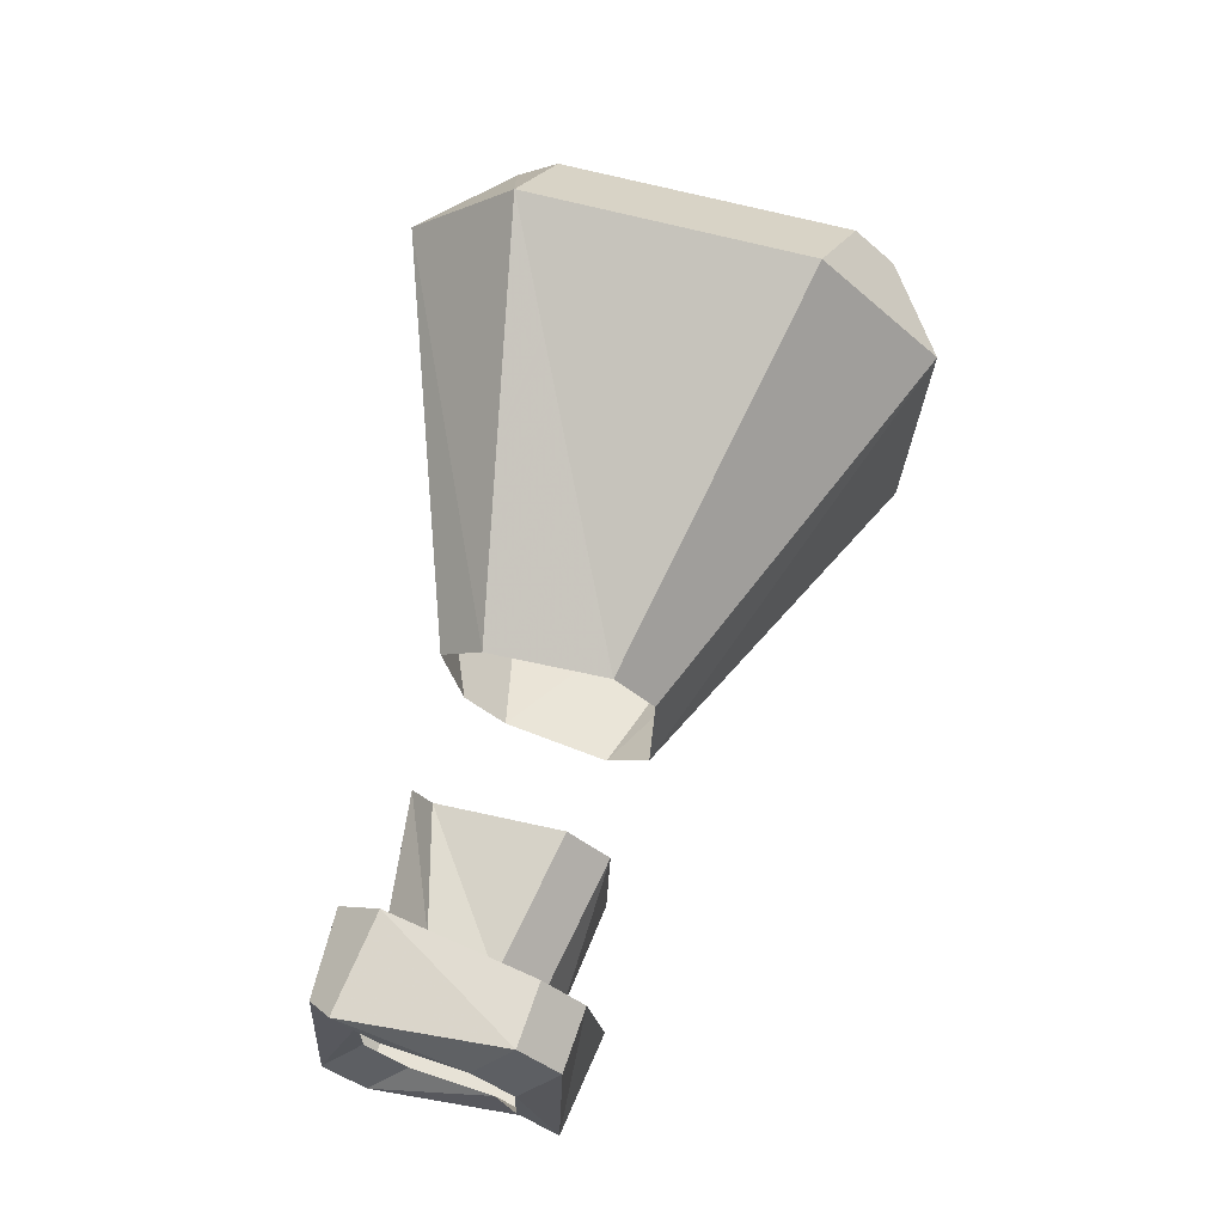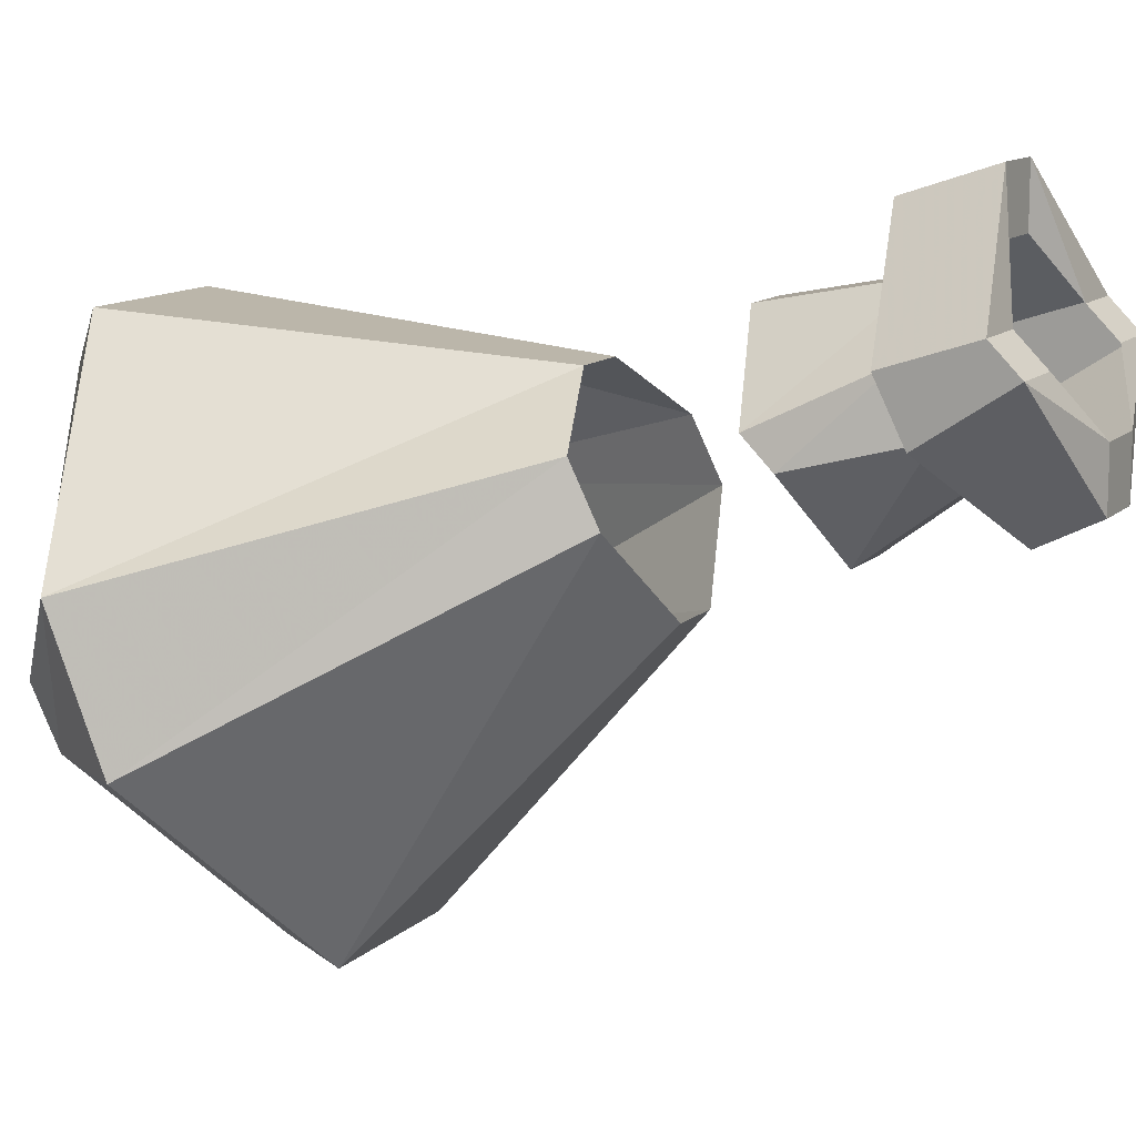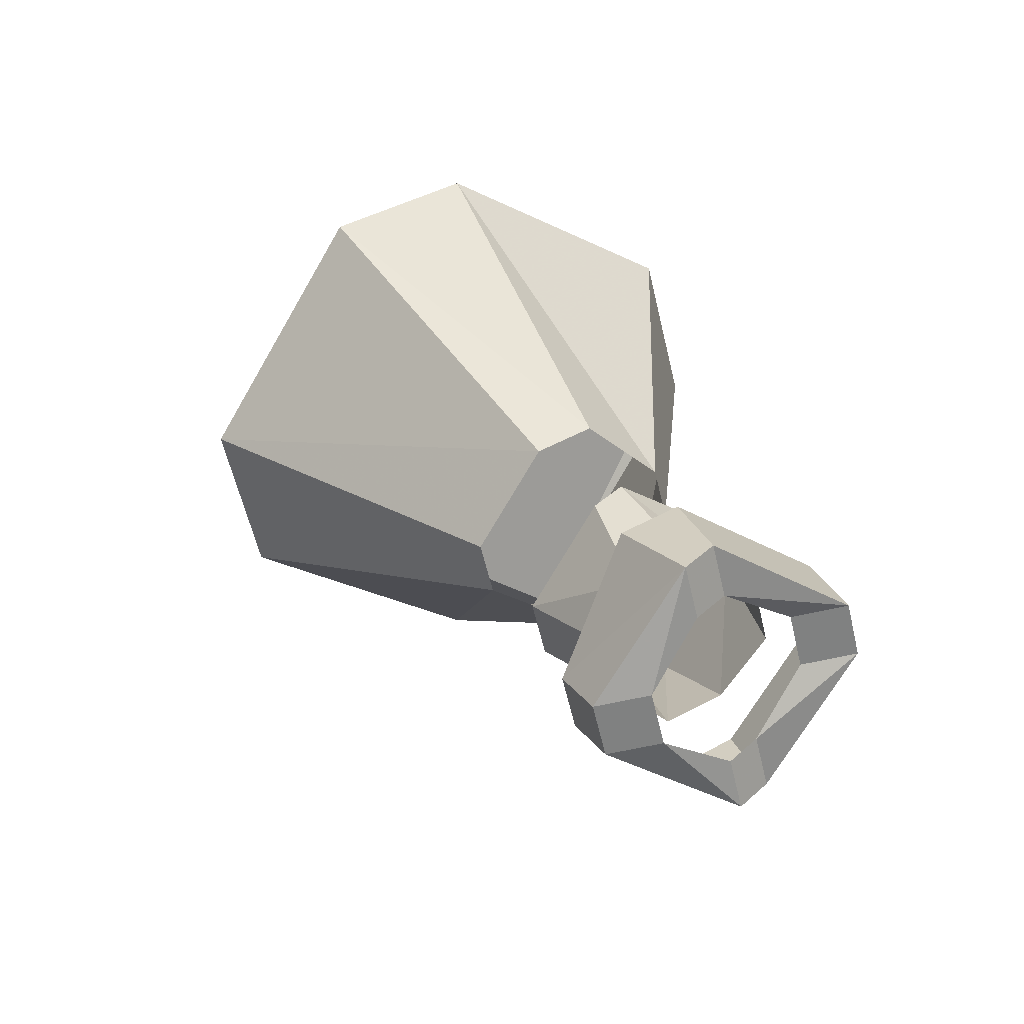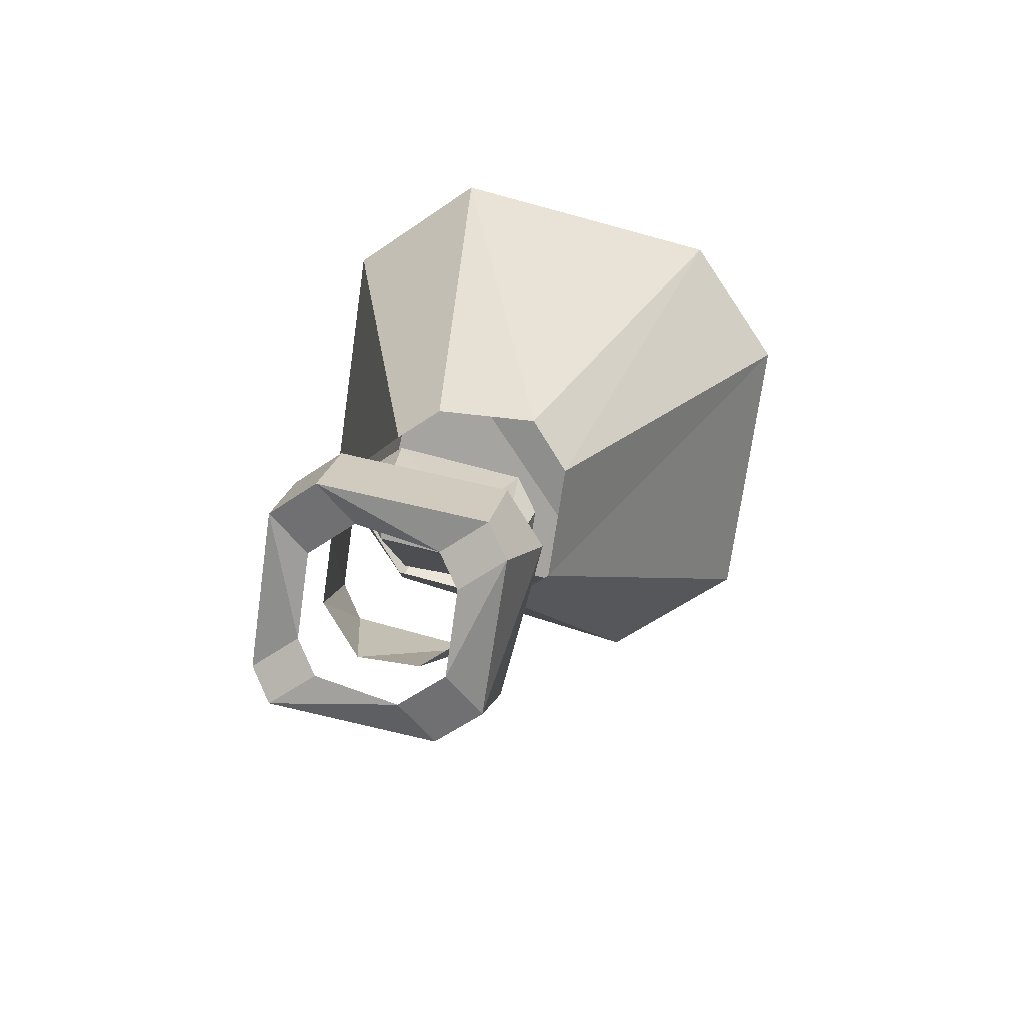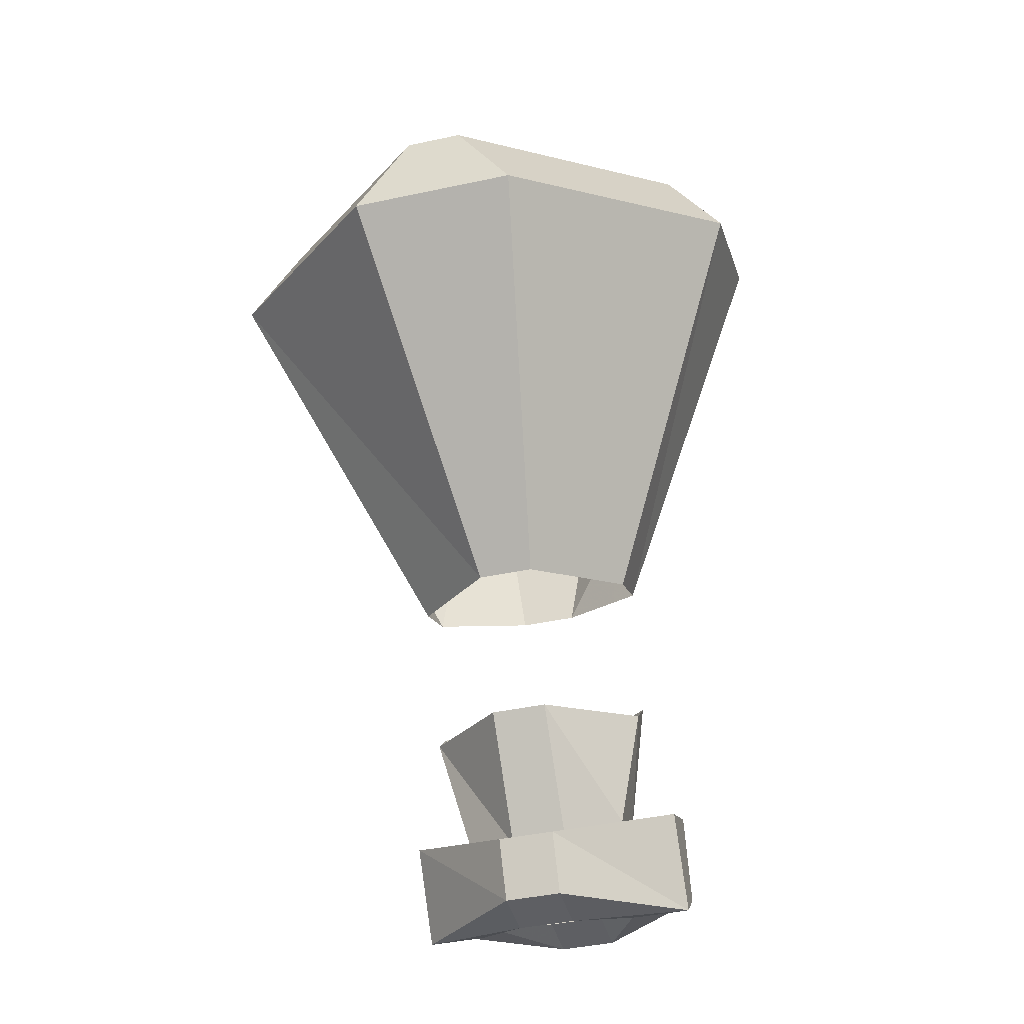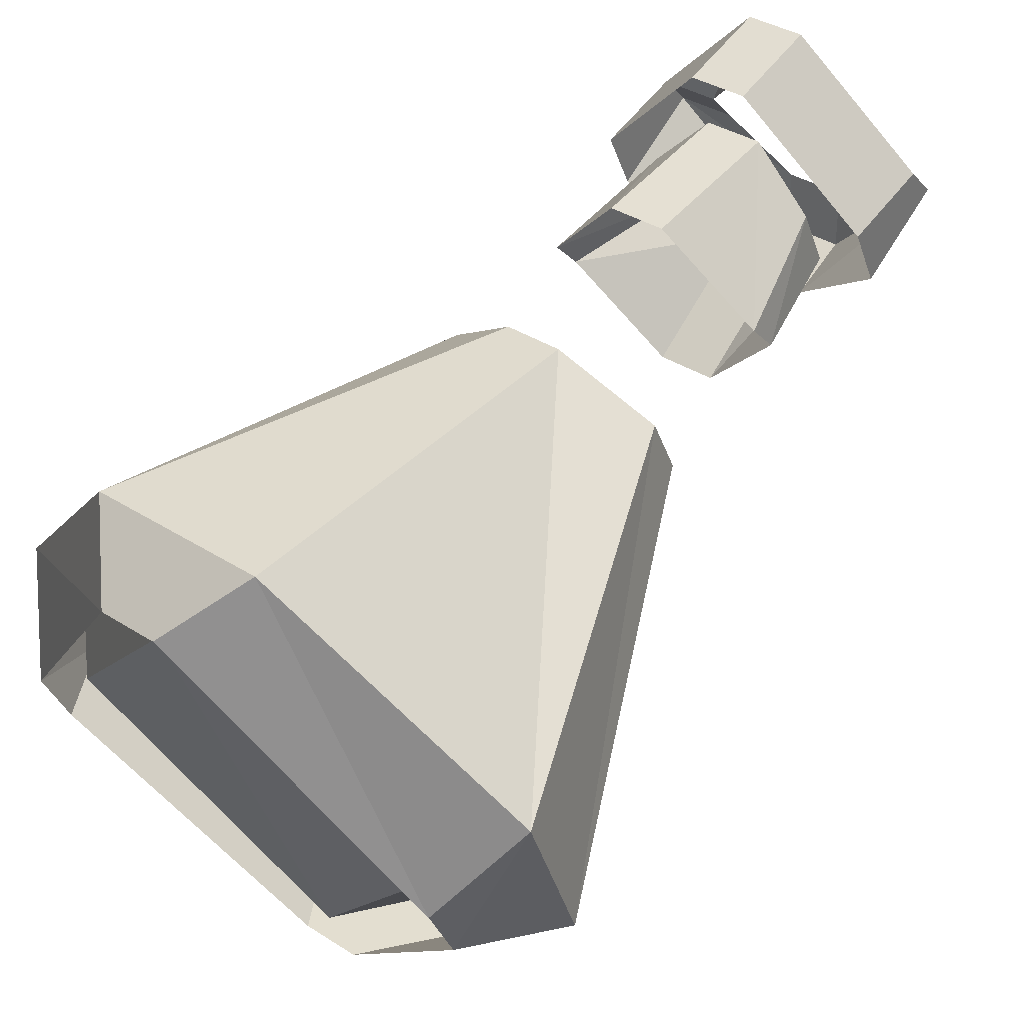
<metadata>
{"format":"obj","ext":"obj","renderer":"f3d","projection":"perspective","resolution":1024,"background":"white","views":[{"elev":-40.0,"azim":-46.9,"up":"+Z"},{"elev":11.9,"azim":116.9,"up":"+Y"},{"elev":-60.3,"azim":103.4,"up":"+Z"},{"elev":-55.0,"azim":-143.4,"up":"+Z"},{"elev":-41.3,"azim":14.7,"up":"+Z"},{"elev":35.8,"azim":40.3,"up":"+Y"}]}
</metadata>
<code>
v -0.2344 0.6484 0.1094
v -0.2891 0.7109 0.1328
v -0.2344 0.7656 0.1562
v -0.1797 0.7109 0.1328
v -0.1641 0.7031 0.1016
v -0.2188 0.6562 0.08594
v -0.25 0.6562 0.08594
v -0.3047 0.7031 0.1016
v -0.3047 0.7344 0.1172
v -0.25 0.7812 0.1328
v -0.2188 0.7812 0.1328
v -0.1641 0.7344 0.1172
v -0.1797 0.7344 0.07031
v -0.2344 0.6797 0.05469
v -0.2344 0.7812 0.09375
v -0.2891 0.7344 0.07031
v -0.3125 0.7344 0.125
v -0.3125 0.6953 0.1094
v -0.2656 0.75 0.01562
v -0.2656 0.7656 0.02344
v -0.2578 0.7891 0.1484
v -0.2422 0.7734 0.1641
v -0.2969 0.7109 0.1406
v -0.2969 0.6953 0.1328
v -0.2578 0.6406 0.08594
v -0.2422 0.7266 0.007812
v -0.2109 0.6406 0.08594
v -0.2266 0.7266 0.007812
v -0.1562 0.6953 0.1094
v -0.2031 0.75 0.01562
v -0.1562 0.7344 0.125
v -0.2031 0.7656 0.02344
v -0.2109 0.7891 0.1484
v -0.2266 0.7812 0.03125
v -0.2422 0.7812 0.03125
v -0.2422 0.6406 0.1094
v -0.2266 0.6406 0.1094
v -0.1719 0.6953 0.1328
v -0.1719 0.7109 0.1406
v -0.2266 0.7734 0.1641
v -0.2656 0.7734 -0.01562
v -0.2656 0.7656 -0.02344
v -0.2578 0.7734 -0.05469
v -0.2578 0.7891 -0.04688
v -0.2422 0.7969 -0.007812
v -0.2422 0.8047 -0.04688
v -0.2266 0.7969 -0.007812
v -0.2266 0.8047 -0.04688
v -0.2031 0.7734 -0.01562
v -0.2109 0.7891 -0.04688
v -0.2031 0.7656 -0.02344
v -0.2109 0.7734 -0.05469
v -0.2266 0.7422 -0.03125
v -0.2266 0.7656 -0.0625
v -0.2422 0.7422 -0.03125
v -0.2422 0.7656 -0.0625
v -0.2734 0.7891 -0.04688
v -0.2734 0.7734 -0.05469
v -0.2734 0.7891 -0.07812
v -0.2734 0.7969 -0.07031
v -0.2422 0.8203 -0.03906
v -0.2422 0.8281 -0.0625
v -0.2266 0.8203 -0.03906
v -0.2266 0.8281 -0.0625
v -0.1953 0.7891 -0.04688
v -0.1953 0.7969 -0.07031
v -0.1953 0.7734 -0.05469
v -0.1953 0.7891 -0.07812
v -0.2266 0.75 -0.07031
v -0.2266 0.7578 -0.08594
v -0.2422 0.75 -0.07031
v -0.2422 0.7578 -0.08594
v -0.2422 0.7734 -0.08594
v -0.2578 0.7891 -0.07812
v -0.2578 0.7969 -0.07031
v -0.2422 0.8125 -0.0625
v -0.2266 0.8125 -0.0625
v -0.2109 0.7969 -0.07031
v -0.2109 0.7891 -0.07812
v -0.2266 0.7734 -0.08594
f 1 2 3
f 1 3 4
f 1 4 5
f 1 5 6
f 1 6 1
f 1 6 7
f 1 7 2
f 2 7 8
f 2 8 2
f 2 8 9
f 2 9 3
f 3 9 10
f 3 10 3
f 3 10 11
f 3 11 4
f 4 11 12
f 4 12 4
f 4 12 5
f 5 12 13
f 5 13 6
f 6 13 14
f 6 14 7
f 6 7 1
f 14 13 15
f 14 15 16
f 14 16 8
f 14 8 7
f 14 7 14
f 9 8 16
f 9 16 16
f 9 16 10
f 10 16 15
f 10 15 11
f 10 11 3
f 5 13 13
f 12 11 15
f 12 15 13
f 11 15 15
f 4 12 5
f 2 8 9
f 17 18 19
f 17 19 20
f 17 20 21
f 17 21 22
f 17 22 23
f 17 23 18
f 18 23 24
f 18 24 25
f 18 25 26
f 18 26 19
f 25 27 28
f 25 28 26
f 27 29 30
f 27 30 28
f 29 31 32
f 29 32 30
f 31 33 34
f 31 34 32
f 33 21 35
f 33 35 34
f 21 20 35
f 24 36 25
f 25 36 27
f 27 36 37
f 27 37 29
f 29 37 38
f 29 38 31
f 31 38 39
f 31 39 33
f 33 39 40
f 33 40 21
f 21 40 22
f 41 42 43
f 41 43 44
f 41 44 45
f 45 44 46
f 45 46 47
f 47 46 48
f 47 48 49
f 49 48 50
f 49 50 51
f 51 50 52
f 51 52 53
f 53 52 54
f 53 54 55
f 55 54 56
f 55 56 42
f 42 56 43
f 57 58 59
f 57 59 60
f 57 60 61
f 61 60 62
f 61 62 63
f 63 62 64
f 63 64 65
f 65 64 66
f 65 66 67
f 67 66 68
f 67 68 69
f 69 68 70
f 69 70 71
f 71 70 72
f 71 72 58
f 58 72 59
f 59 72 73
f 59 73 74
f 59 74 75
f 59 75 60
f 60 75 62
f 62 75 76
f 62 76 77
f 62 77 64
f 64 77 78
f 64 78 66
f 66 78 79
f 66 79 68
f 68 79 80
f 68 80 70
f 70 80 73
f 70 73 72

</code>
